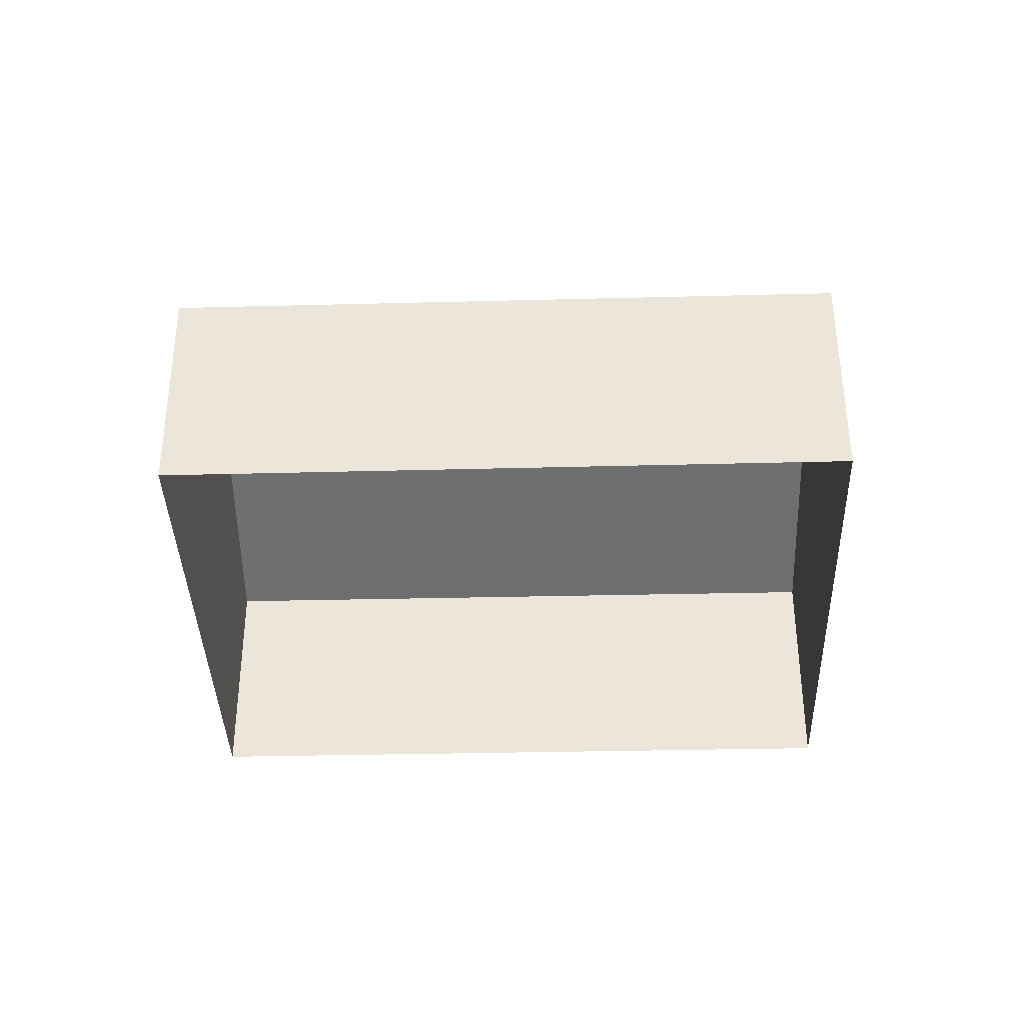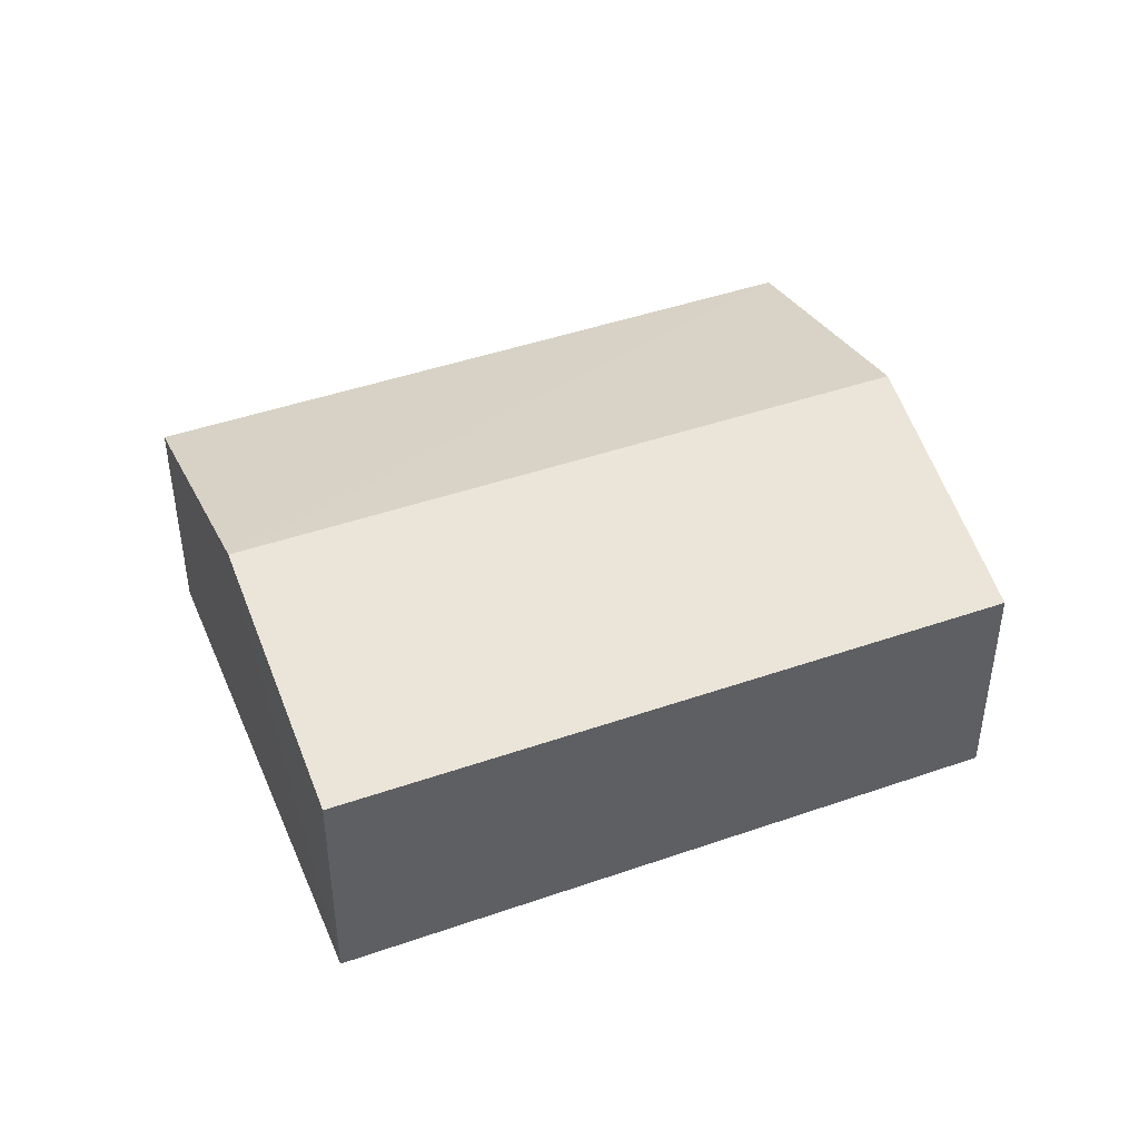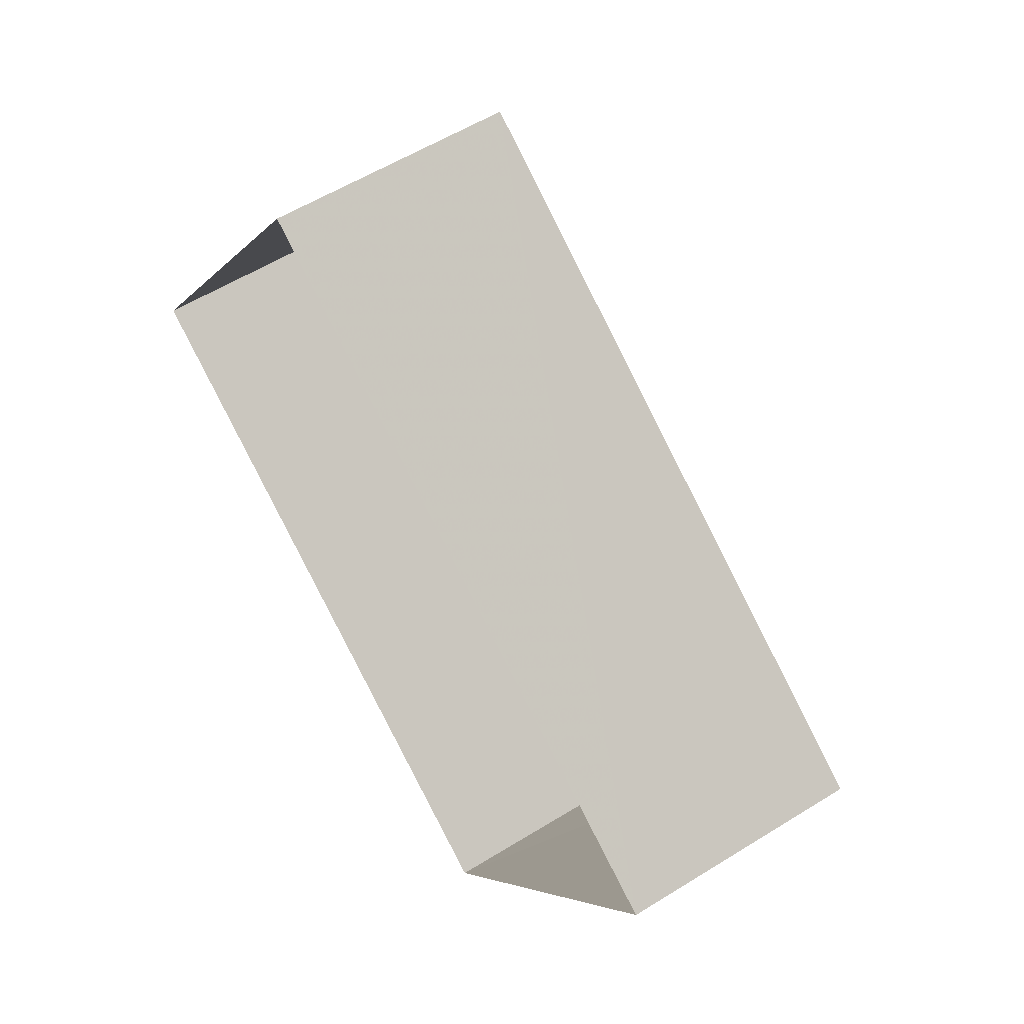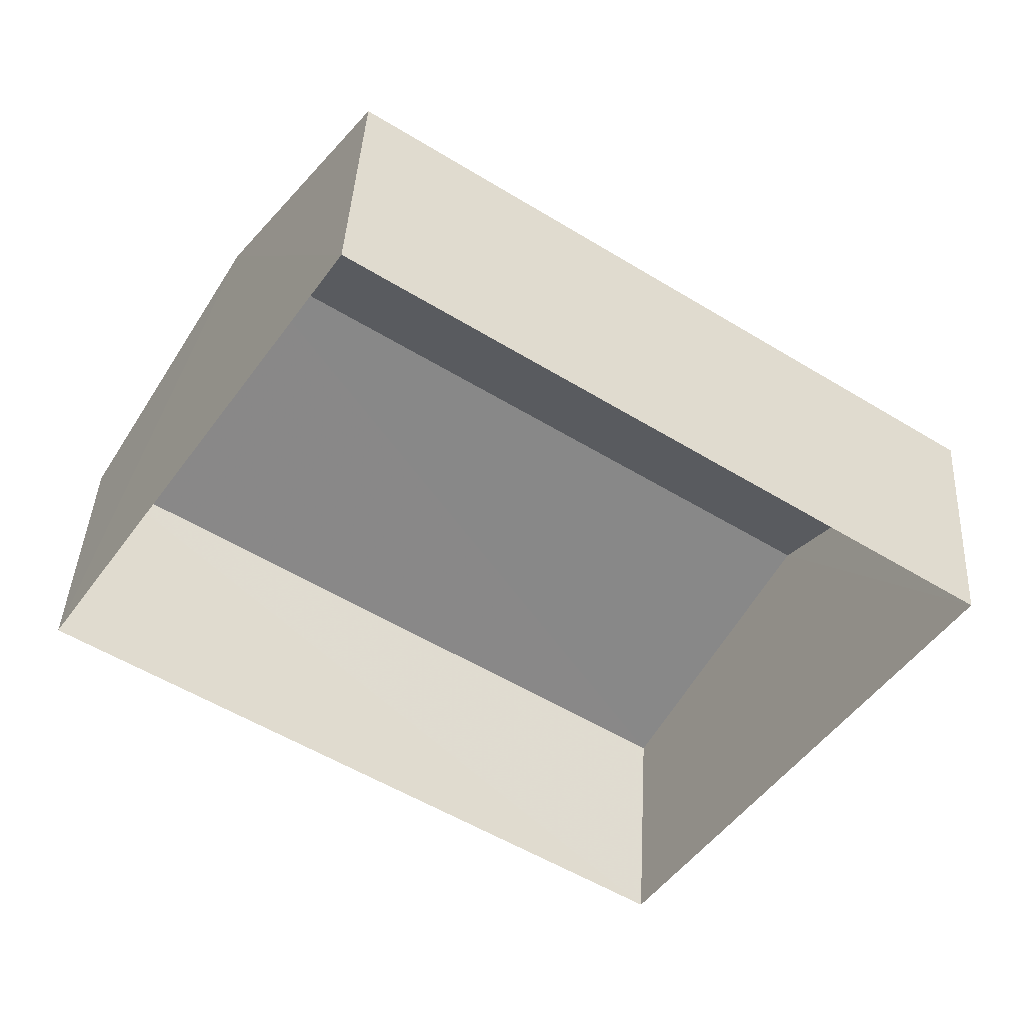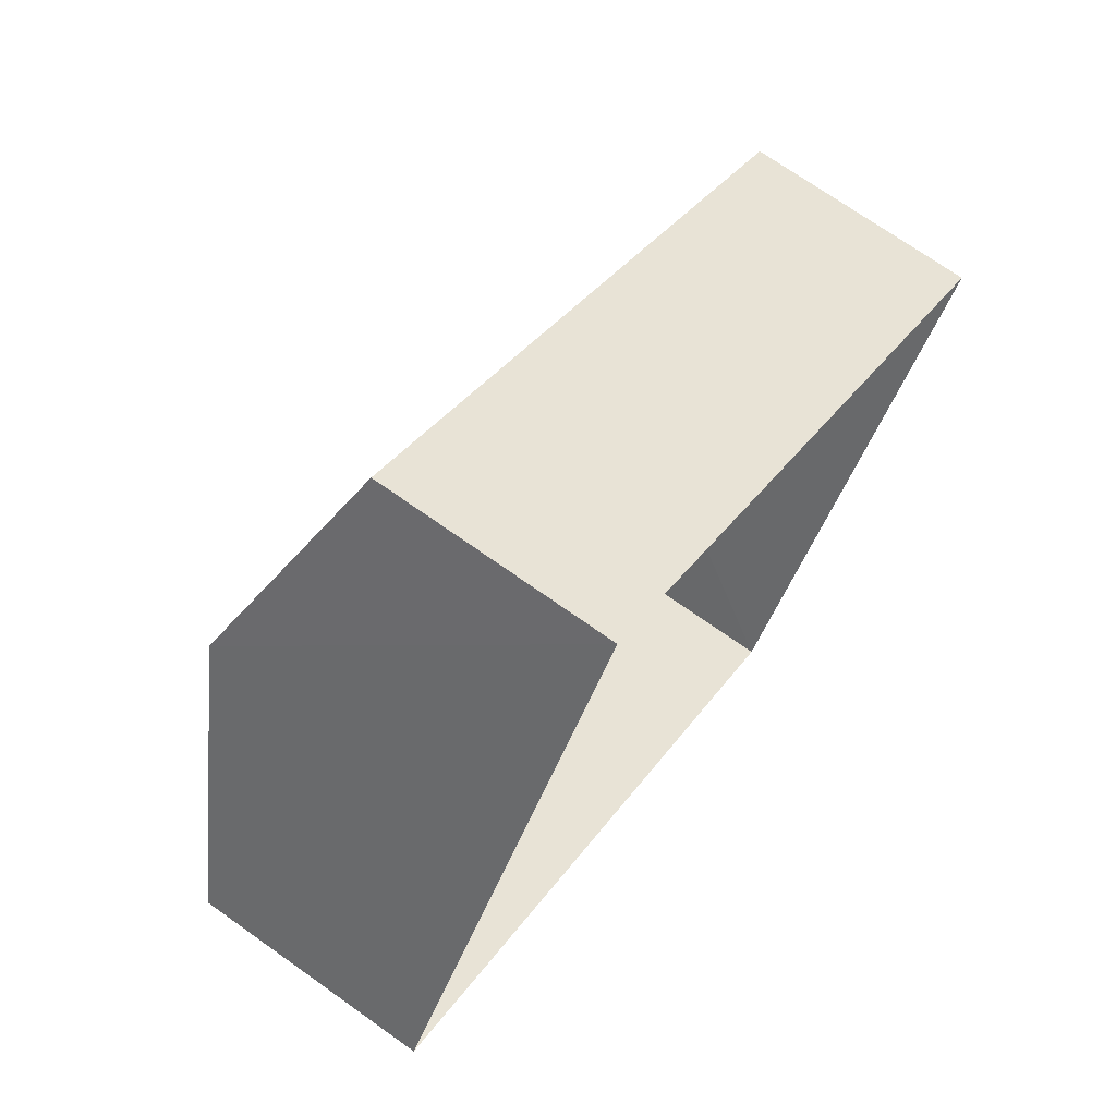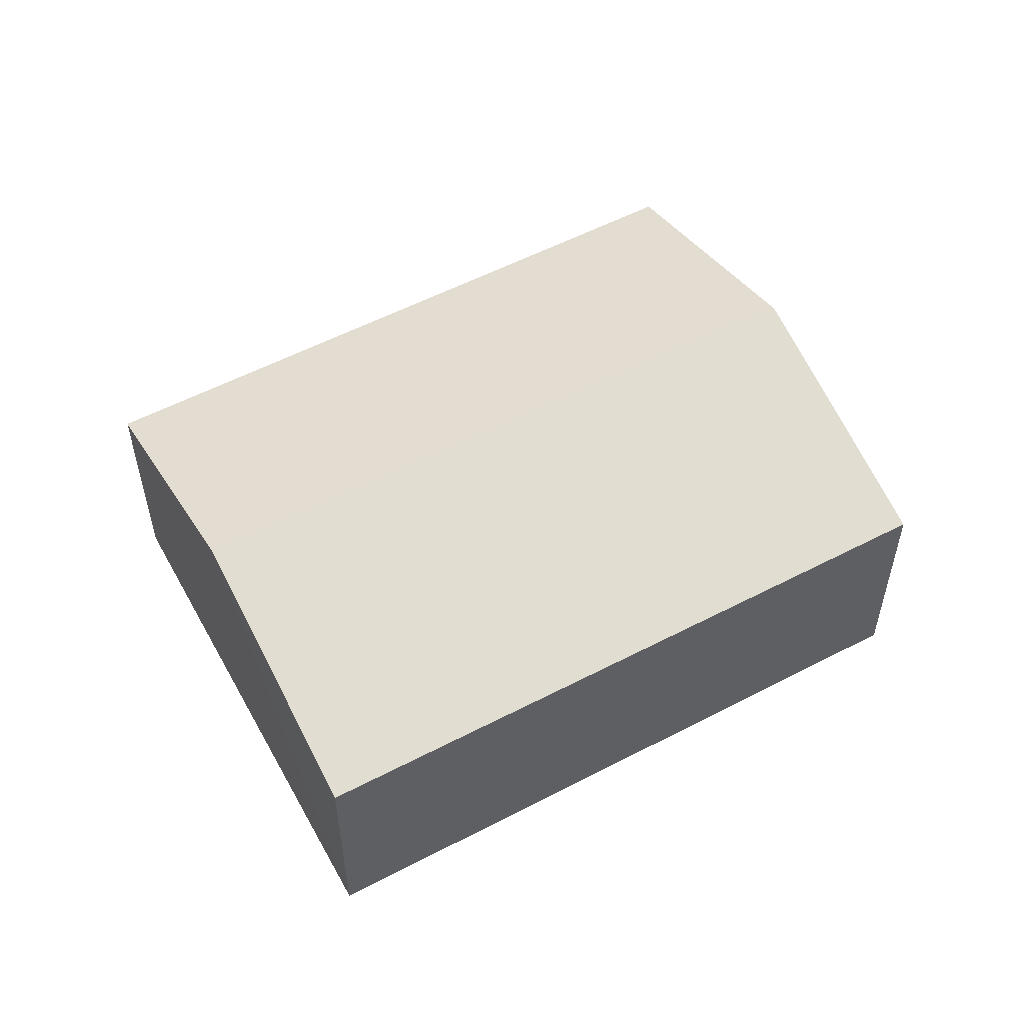
<metadata>
{"format":"obj","ext":"obj","renderer":"f3d","projection":"perspective","resolution":1024,"background":"white","views":[{"elev":-38.0,"azim":35.1,"up":"+Z"},{"elev":44.9,"azim":-168.7,"up":"+Z"},{"elev":56.9,"azim":-123.0,"up":"+Y"},{"elev":41.0,"azim":-177.4,"up":"+Y"},{"elev":72.0,"azim":125.4,"up":"+Y"},{"elev":54.9,"azim":4.5,"up":"+Z"}]}
</metadata>
<code>
v -3.121e+05 4.292e+04 23.17
v -3.121e+05 4.293e+04 23.18
v -3.121e+05 4.293e+04 23.18
v -3.121e+05 4.293e+04 23.18
v -3.121e+05 4.293e+04 25.87
v -3.121e+05 4.293e+04 25.18
v -3.121e+05 4.293e+04 25.87
v -3.121e+05 4.293e+04 25.18
v -3.121e+05 4.292e+04 25.18
v -3.121e+05 4.293e+04 25.18
f 1 2 3
f 4 1 3
f 5 6 7
f 5 8 6
f 9 10 5
f 7 9 5
f 10 4 5
f 4 3 5
f 3 8 5
f 6 2 7
f 2 1 7
f 1 9 7
f 10 1 4
f 10 9 1
f 8 3 2
f 6 8 2

</code>
